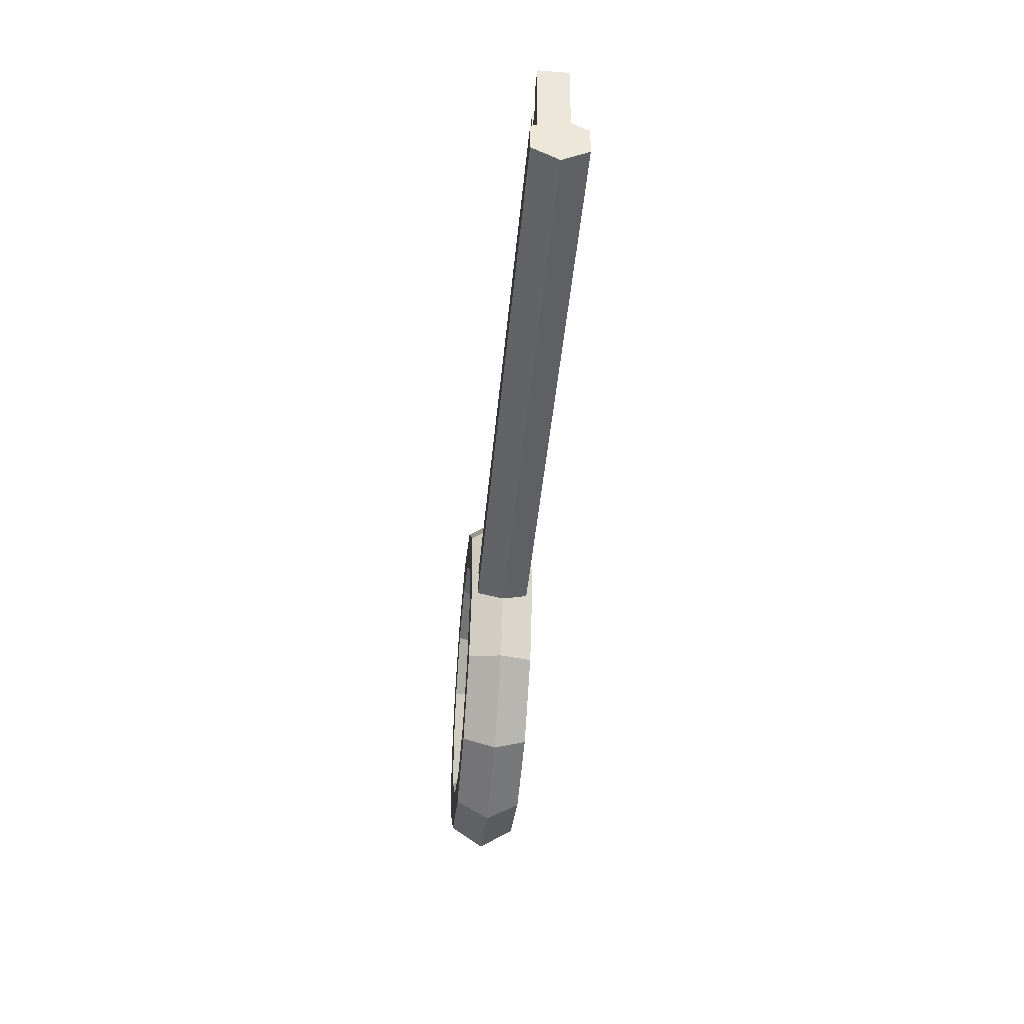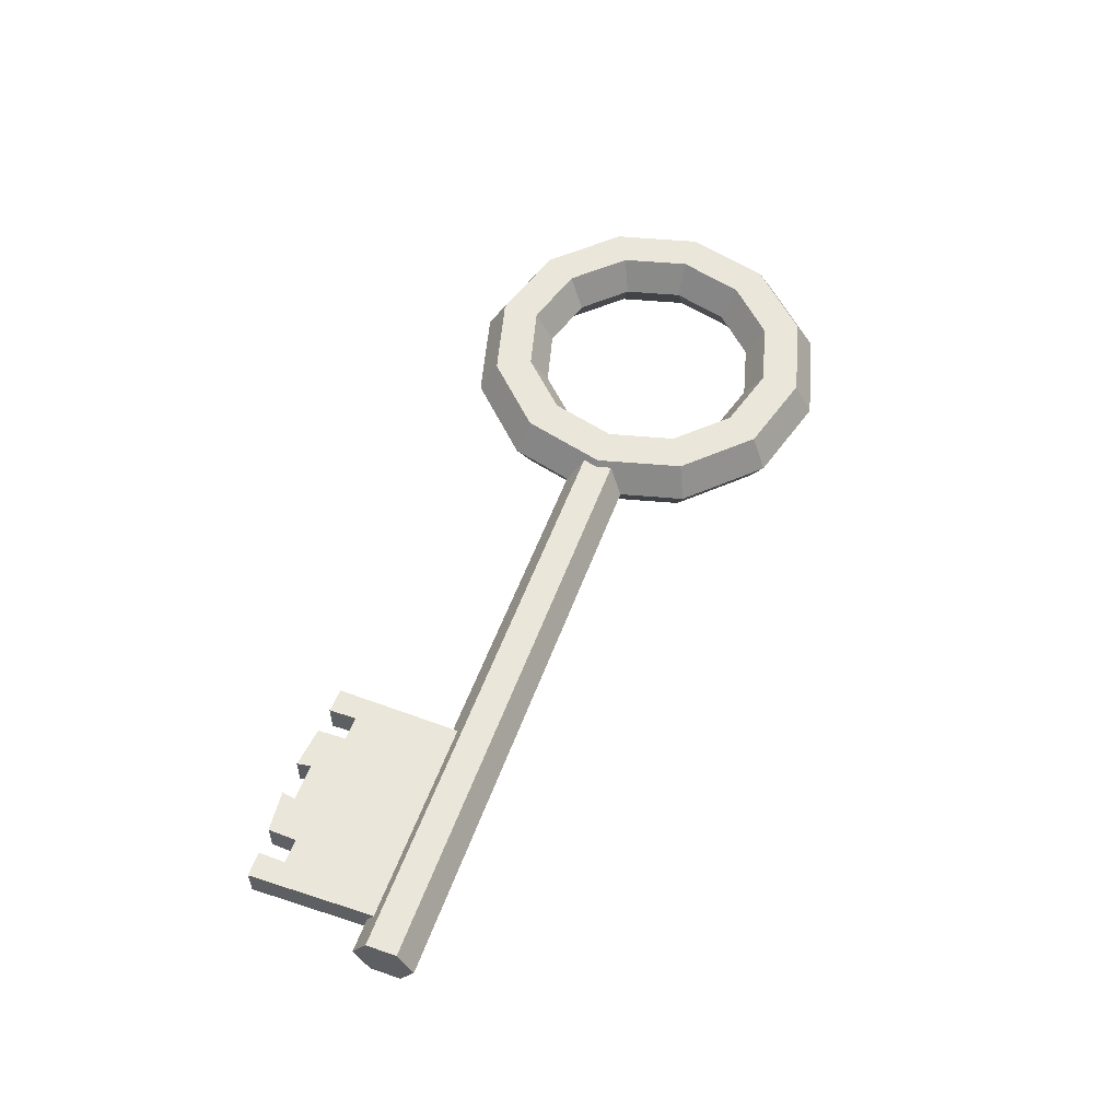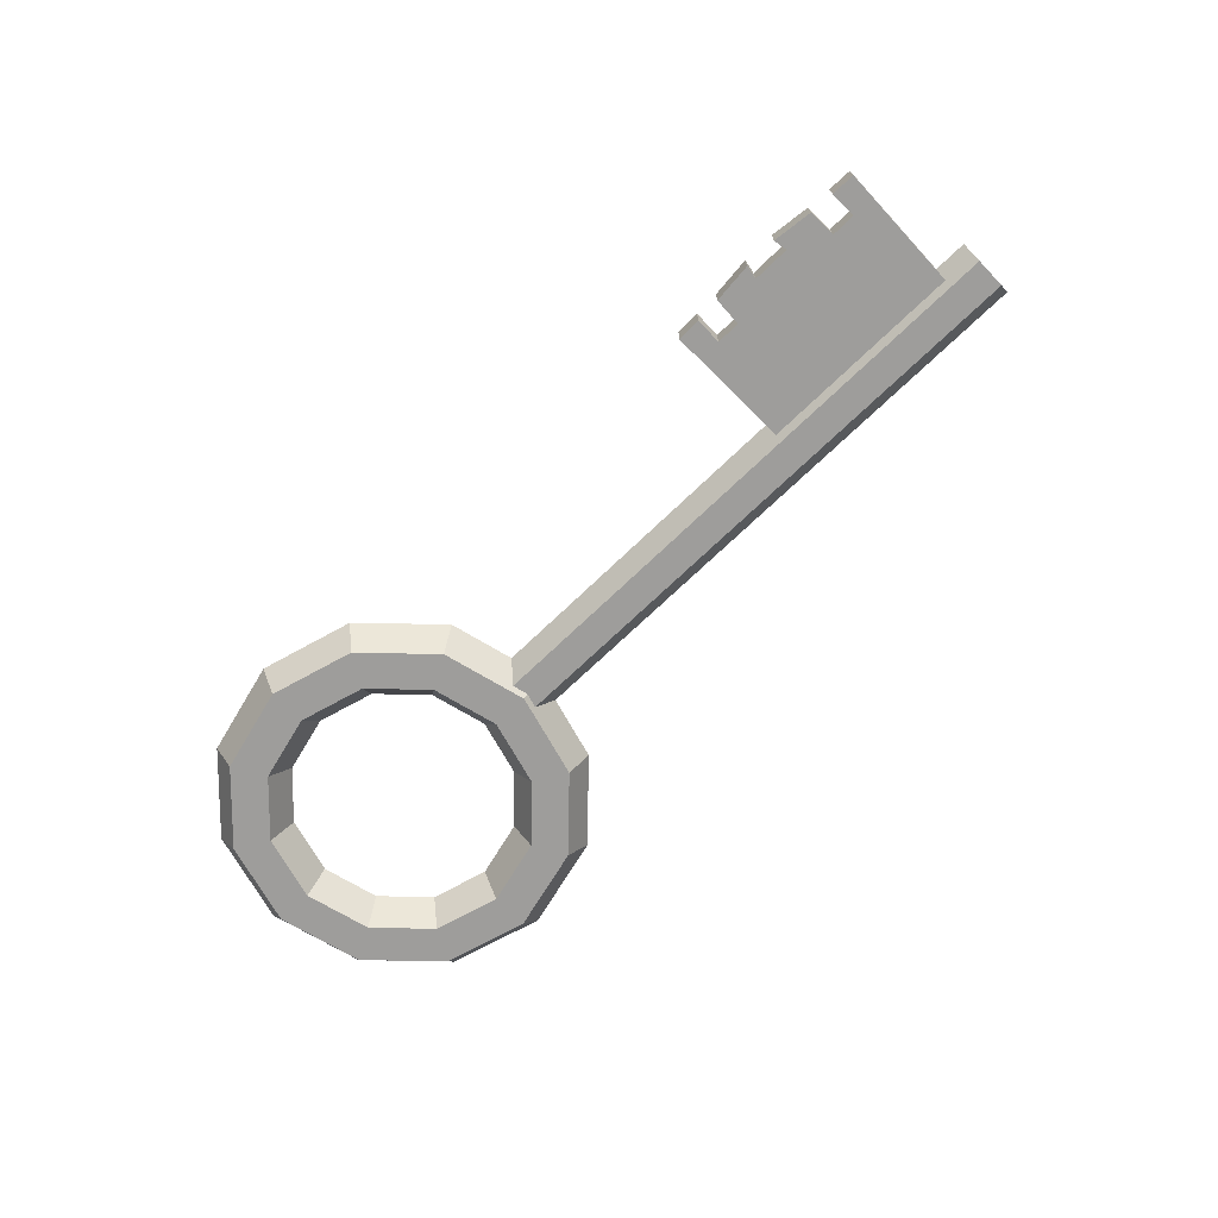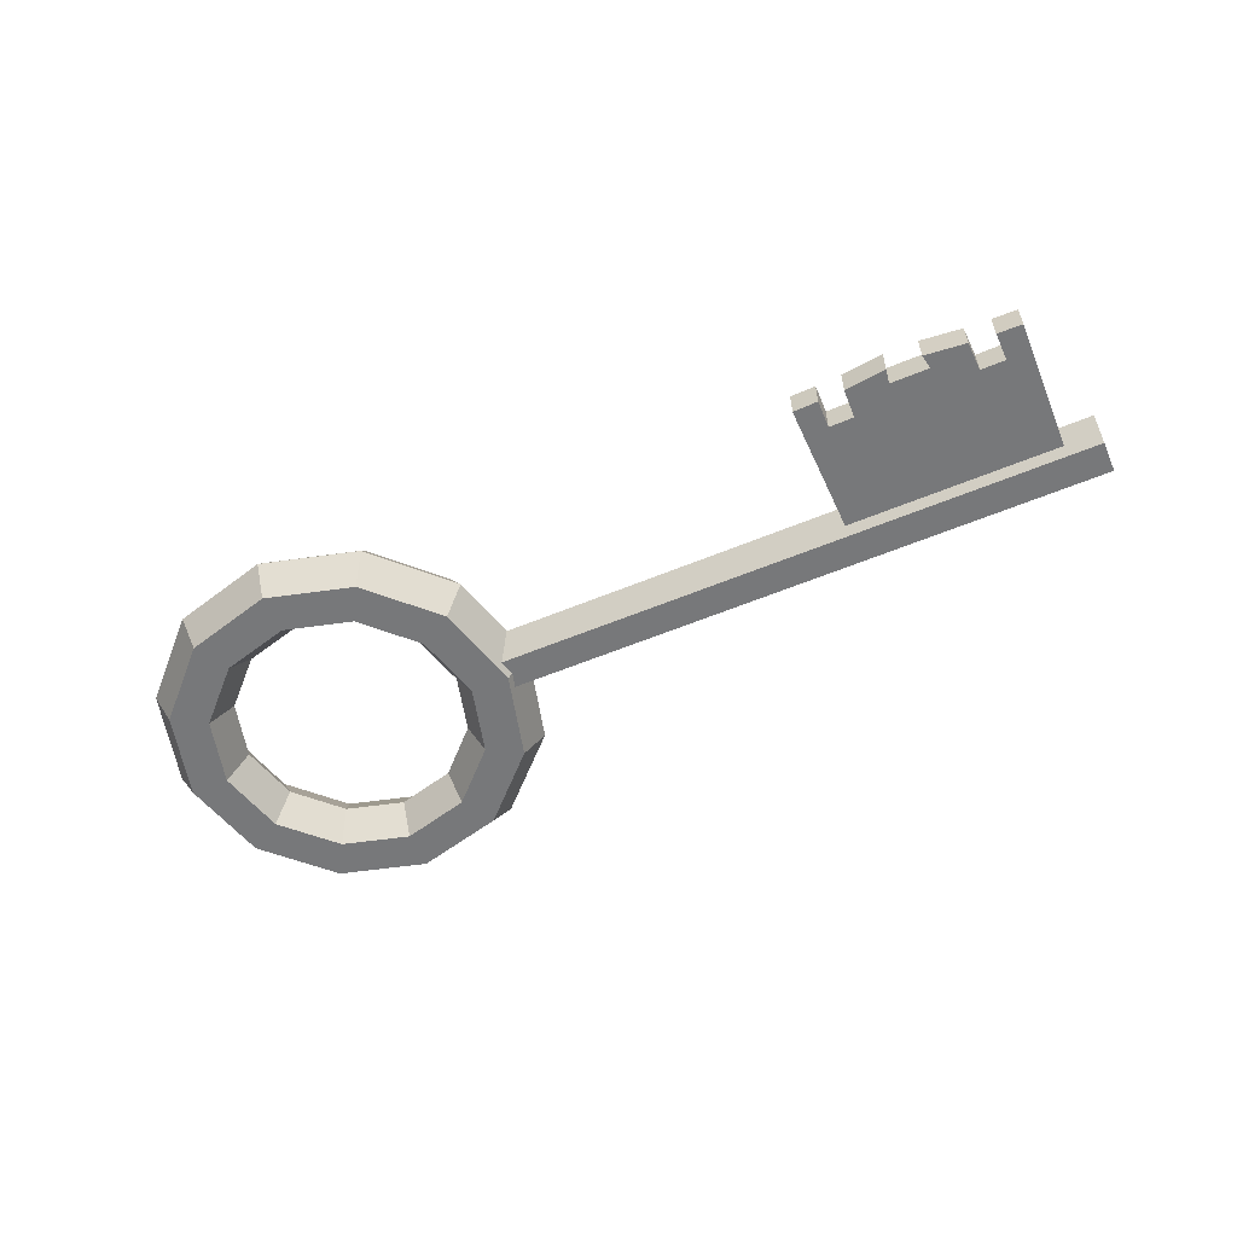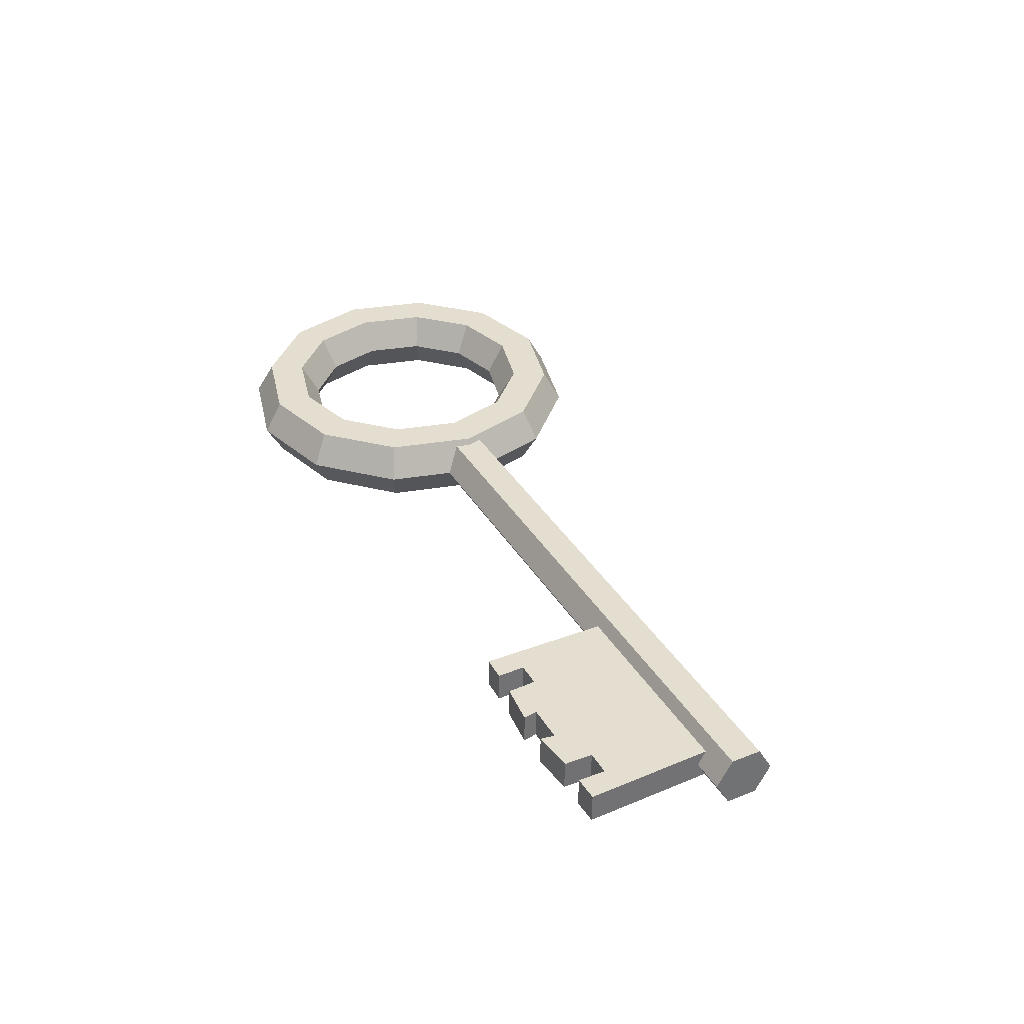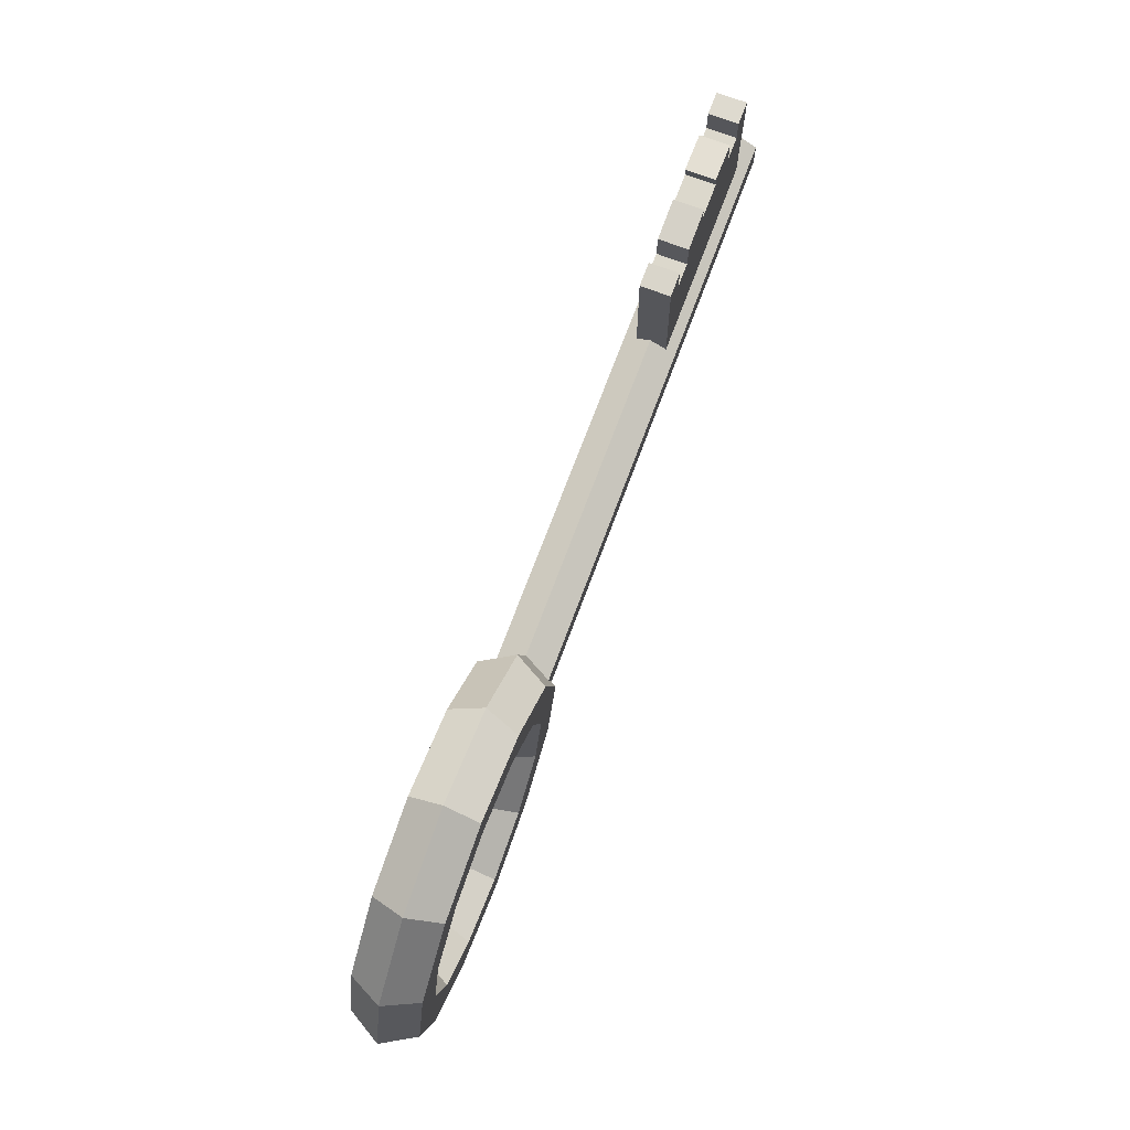
<metadata>
{"format":"obj","ext":"obj","renderer":"f3d","projection":"perspective","resolution":1024,"background":"white","views":[{"elev":-43.4,"azim":84.8,"up":"+Z"},{"elev":55.1,"azim":110.2,"up":"+Y"},{"elev":-70.5,"azim":44.2,"up":"+Y"},{"elev":-57.2,"azim":23.7,"up":"+Y"},{"elev":36.5,"azim":62.7,"up":"+Y"},{"elev":73.0,"azim":-69.5,"up":"+Z"}]}
</metadata>
<code>
o Cube_Cube.001
v 2.915 0.695 0.8639
v 1.516 0.6973 0.8689
v 1.84 0.6968 0.8807
v 2.592 0.6956 0.8781
v 1.677 0.697 0.873
v 2.755 0.6953 0.8692
v 1.833 0.6957 0.6929
v 2.598 0.6945 0.6902
v 1.673 0.696 0.6935
v 2.757 0.6942 0.6896
v 2.108 0.6966 0.9081
v 2.324 0.6962 0.9073
v 2.893 0.6894 -0.07602
v 1.532 0.6916 -0.07115
v 2.34 0.6956 0.8157
v 2.091 0.696 0.8165
v 2.916 0.895 0.8627
v 1.517 0.8973 0.8677
v 1.841 0.8968 0.8795
v 2.592 0.8956 0.8769
v 1.678 0.897 0.8718
v 2.755 0.8953 0.868
v 1.833 0.8957 0.6917
v 2.598 0.8945 0.689
v 1.674 0.896 0.6923
v 2.758 0.8942 0.6884
v 2.108 0.8966 0.9069
v 2.325 0.8962 0.9061
v 2.893 0.8894 -0.07723
v 1.533 0.8916 -0.07235
v 2.341 0.8956 0.8145
v 2.092 0.896 0.8153
f 9 2 14
f 9 14 13
f 7 9 13
f 8 7 13
f 10 8 13
f 1 10 13
f 9 5 2
f 16 3 7
f 8 16 7
f 8 15 16
f 8 4 15
f 1 6 10
f 4 12 15
f 16 11 3
f 30 18 25
f 29 30 25
f 29 25 23
f 29 23 24
f 29 24 26
f 17 29 26
f 18 21 25
f 23 19 32
f 23 32 24
f 32 31 24
f 31 20 24
f 17 26 22
f 31 28 20
f 19 27 32
f 5 9 25
f 5 25 21
f 20 28 12
f 20 12 4
f 15 12 28
f 15 28 31
f 4 8 24
f 4 24 20
f 32 27 11
f 32 11 16
f 8 10 26
f 8 26 24
f 2 5 21
f 2 21 18
f 22 26 10
f 22 10 6
f 23 25 9
f 23 9 7
f 13 14 30
f 13 30 29
f 6 1 17
f 6 17 22
f 3 11 27
f 3 27 19
f 18 30 14
f 18 14 2
f 19 23 7
f 19 7 3
f 31 32 16
f 31 16 15
f 1 13 29
f 1 29 17
o Cylinder
v -0.886 0.8028 -0.2986
v 3.114 0.7963 -0.3129
v -0.8859 0.6302 -0.1975
v 3.114 0.6237 -0.2119
v -0.8852 0.6314 0.002472
v 3.115 0.6249 -0.01186
v -0.8845 0.8052 0.1014
v 3.115 0.7987 0.0871
v -0.8846 0.9778 0.000391
v 3.115 0.9713 -0.01394
v -0.8853 0.9766 -0.1996
v 3.115 0.9701 -0.2139
f 33 34 36
f 33 36 35
f 35 36 38
f 35 38 37
f 37 38 40
f 37 40 39
f 39 40 42
f 39 42 41
f 36 34 44
f 36 44 42
f 36 42 38
f 42 40 38
f 34 33 43
f 34 43 44
f 41 42 44
f 41 44 43
f 33 35 43
f 35 41 43
f 35 37 41
f 37 39 41
o Torus.001
v -0.6353 0.8036 -0.09946
v -0.7599 1.02 -0.1003
v -1.01 1.021 -0.09942
v -1.135 0.8044 -0.09767
v -1.011 0.5877 -0.09682
v -0.7606 0.5873 -0.09771
v -0.805 0.8001 -0.7238
v -0.9126 1.017 -0.6623
v -1.129 1.018 -0.5365
v -1.237 0.8023 -0.4723
v -1.129 0.5853 -0.5339
v -0.9133 0.5842 -0.6597
v -1.264 0.7981 -1.18
v -1.326 1.015 -1.073
v -1.45 1.017 -0.8556
v -1.513 0.8011 -0.7458
v -1.451 0.5839 -0.853
v -1.327 0.5824 -1.07
v -1.89 0.7981 -1.345
v -1.889 1.015 -1.221
v -1.888 1.017 -0.9713
v -1.888 0.8011 -0.845
v -1.889 0.5839 -0.9687
v -1.89 0.5824 -1.219
v -2.514 0.8001 -1.175
v -2.451 1.017 -1.069
v -2.325 1.018 -0.8525
v -2.263 0.8023 -0.7431
v -2.326 0.5853 -0.8499
v -2.452 0.5842 -1.066
v -2.97 0.8036 -0.7161
v -2.861 1.02 -0.6553
v -2.644 1.021 -0.5311
v -2.536 0.8044 -0.4676
v -2.645 0.5877 -0.5285
v -2.862 0.5873 -0.6527
v -3.135 0.8076 -0.0905
v -3.01 1.024 -0.09225
v -2.76 1.024 -0.09315
v -2.635 0.8068 -0.0923
v -2.761 0.5905 -0.09055
v -3.011 0.5909 -0.08965
v -2.966 0.8111 0.5339
v -2.857 1.027 0.4697
v -2.641 1.026 0.3439
v -2.533 0.8089 0.2823
v -2.642 0.593 0.3465
v -2.858 0.5941 0.4723
v -2.506 0.8131 0.9898
v -2.444 1.029 0.88
v -2.32 1.027 0.663
v -2.258 0.8101 0.5559
v -2.32 0.5944 0.6656
v -2.445 0.5959 0.8826
v -1.881 0.8131 1.155
v -1.881 1.029 1.029
v -1.882 1.027 0.7787
v -1.883 0.8101 0.655
v -1.882 0.5944 0.7813
v -1.882 0.5959 1.031
v -1.256 0.8111 0.9853
v -1.319 1.027 0.876
v -1.445 1.026 0.6599
v -1.508 0.8089 0.5532
v -1.445 0.593 0.6625
v -1.32 0.5941 0.8786
v -0.8005 0.8076 0.5261
v -0.9086 1.024 0.4627
v -1.126 1.024 0.3385
v -1.234 0.8068 0.2777
v -1.126 0.5905 0.3411
v -0.9093 0.5909 0.4653
f 45 51 52
f 45 52 46
f 46 52 53
f 46 53 47
f 47 53 54
f 47 54 48
f 48 54 55
f 48 55 49
f 49 55 56
f 49 56 50
f 45 50 56
f 45 56 51
f 51 57 58
f 51 58 52
f 52 58 59
f 52 59 53
f 53 59 60
f 53 60 54
f 54 60 61
f 54 61 55
f 55 61 62
f 55 62 56
f 56 62 57
f 56 57 51
f 57 63 64
f 57 64 58
f 58 64 65
f 58 65 59
f 59 65 66
f 59 66 60
f 60 66 67
f 60 67 61
f 61 67 68
f 61 68 62
f 62 68 63
f 62 63 57
f 63 69 70
f 63 70 64
f 64 70 71
f 64 71 65
f 65 71 72
f 65 72 66
f 66 72 73
f 66 73 67
f 67 73 74
f 67 74 68
f 68 74 69
f 68 69 63
f 69 75 76
f 69 76 70
f 70 76 77
f 70 77 71
f 71 77 78
f 71 78 72
f 72 78 79
f 72 79 73
f 73 79 80
f 73 80 74
f 74 80 75
f 74 75 69
f 75 81 82
f 75 82 76
f 76 82 83
f 76 83 77
f 77 83 84
f 77 84 78
f 78 84 85
f 78 85 79
f 79 85 86
f 79 86 80
f 80 86 81
f 80 81 75
f 81 87 88
f 81 88 82
f 82 88 89
f 82 89 83
f 83 89 90
f 83 90 84
f 84 90 91
f 84 91 85
f 85 91 92
f 85 92 86
f 86 92 87
f 86 87 81
f 87 93 94
f 87 94 88
f 88 94 95
f 88 95 89
f 89 95 96
f 89 96 90
f 90 96 97
f 90 97 91
f 91 97 98
f 91 98 92
f 92 98 93
f 92 93 87
f 93 99 100
f 93 100 94
f 94 100 101
f 94 101 95
f 95 101 102
f 95 102 96
f 96 102 103
f 96 103 97
f 97 103 104
f 97 104 98
f 98 104 99
f 98 99 93
f 99 105 106
f 99 106 100
f 100 106 107
f 100 107 101
f 101 107 108
f 101 108 102
f 102 108 109
f 102 109 103
f 103 109 110
f 103 110 104
f 104 110 105
f 104 105 99
f 105 111 112
f 105 112 106
f 106 112 113
f 106 113 107
f 107 113 114
f 107 114 108
f 108 114 115
f 108 115 109
f 109 115 116
f 109 116 110
f 110 116 111
f 110 111 105
f 111 45 46
f 111 46 112
f 112 46 47
f 112 47 113
f 113 47 48
f 113 48 114
f 114 48 49
f 114 49 115
f 115 49 50
f 115 50 116
f 45 111 116
f 45 116 50

</code>
